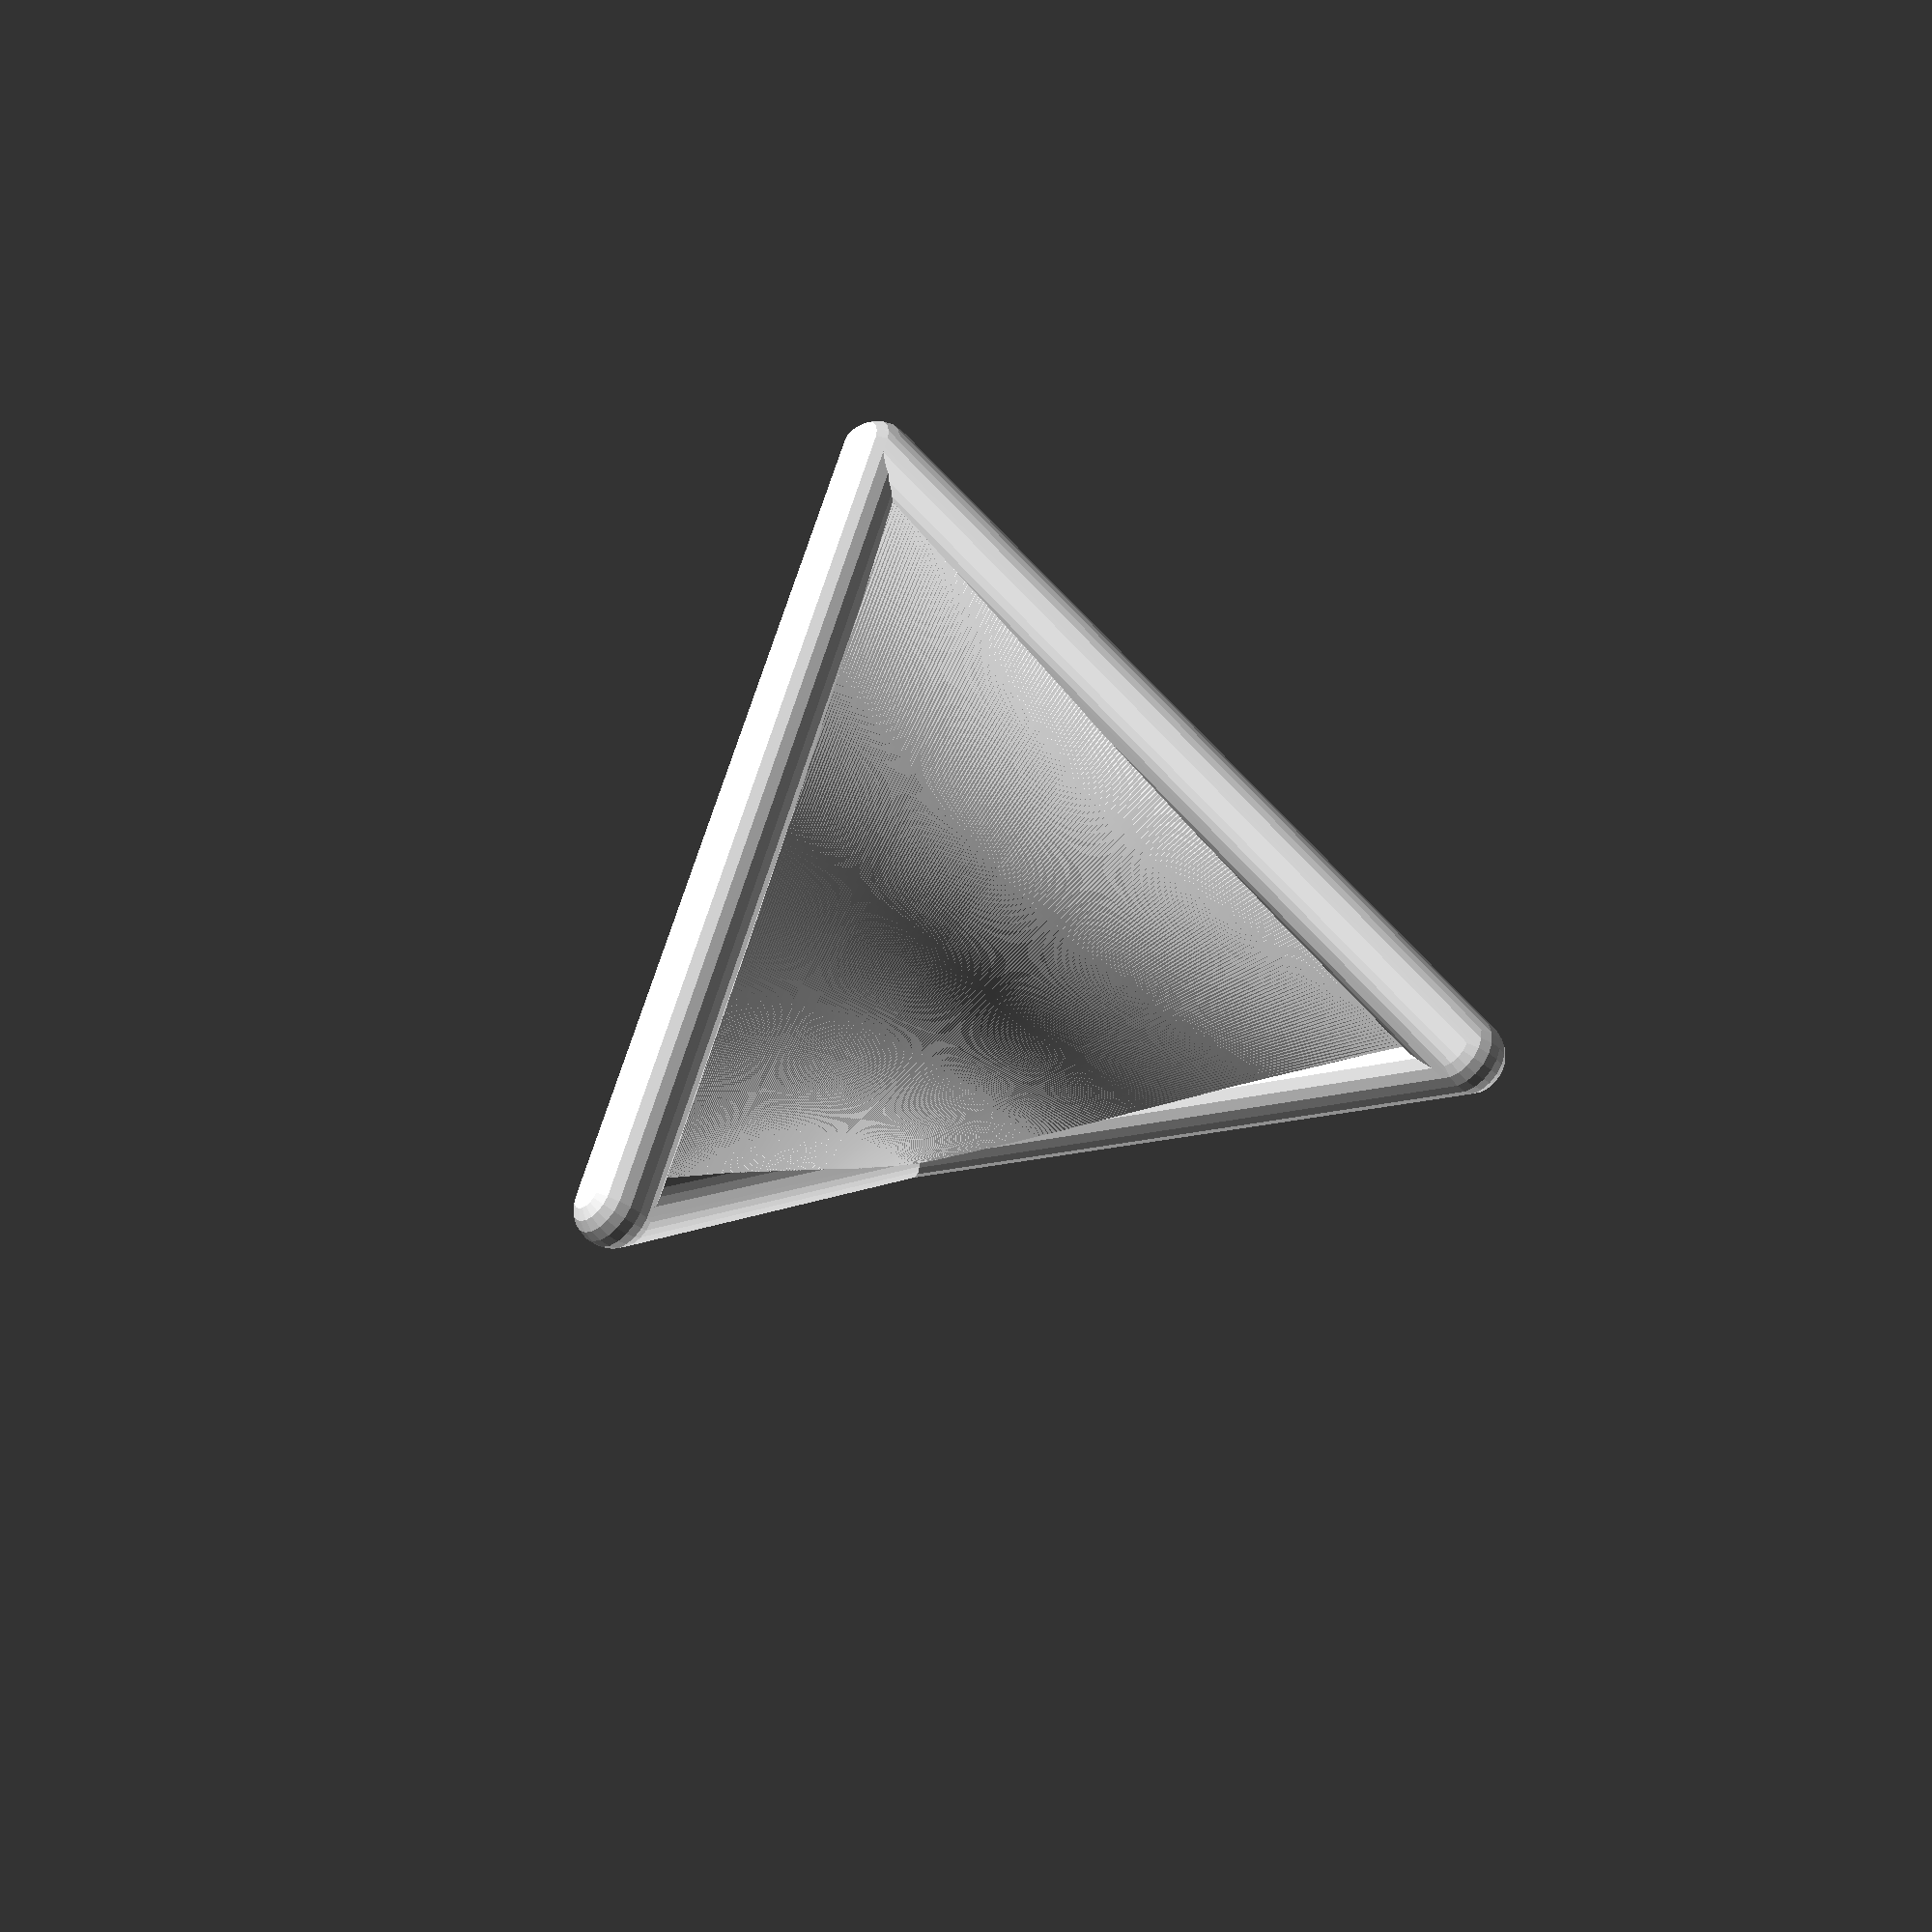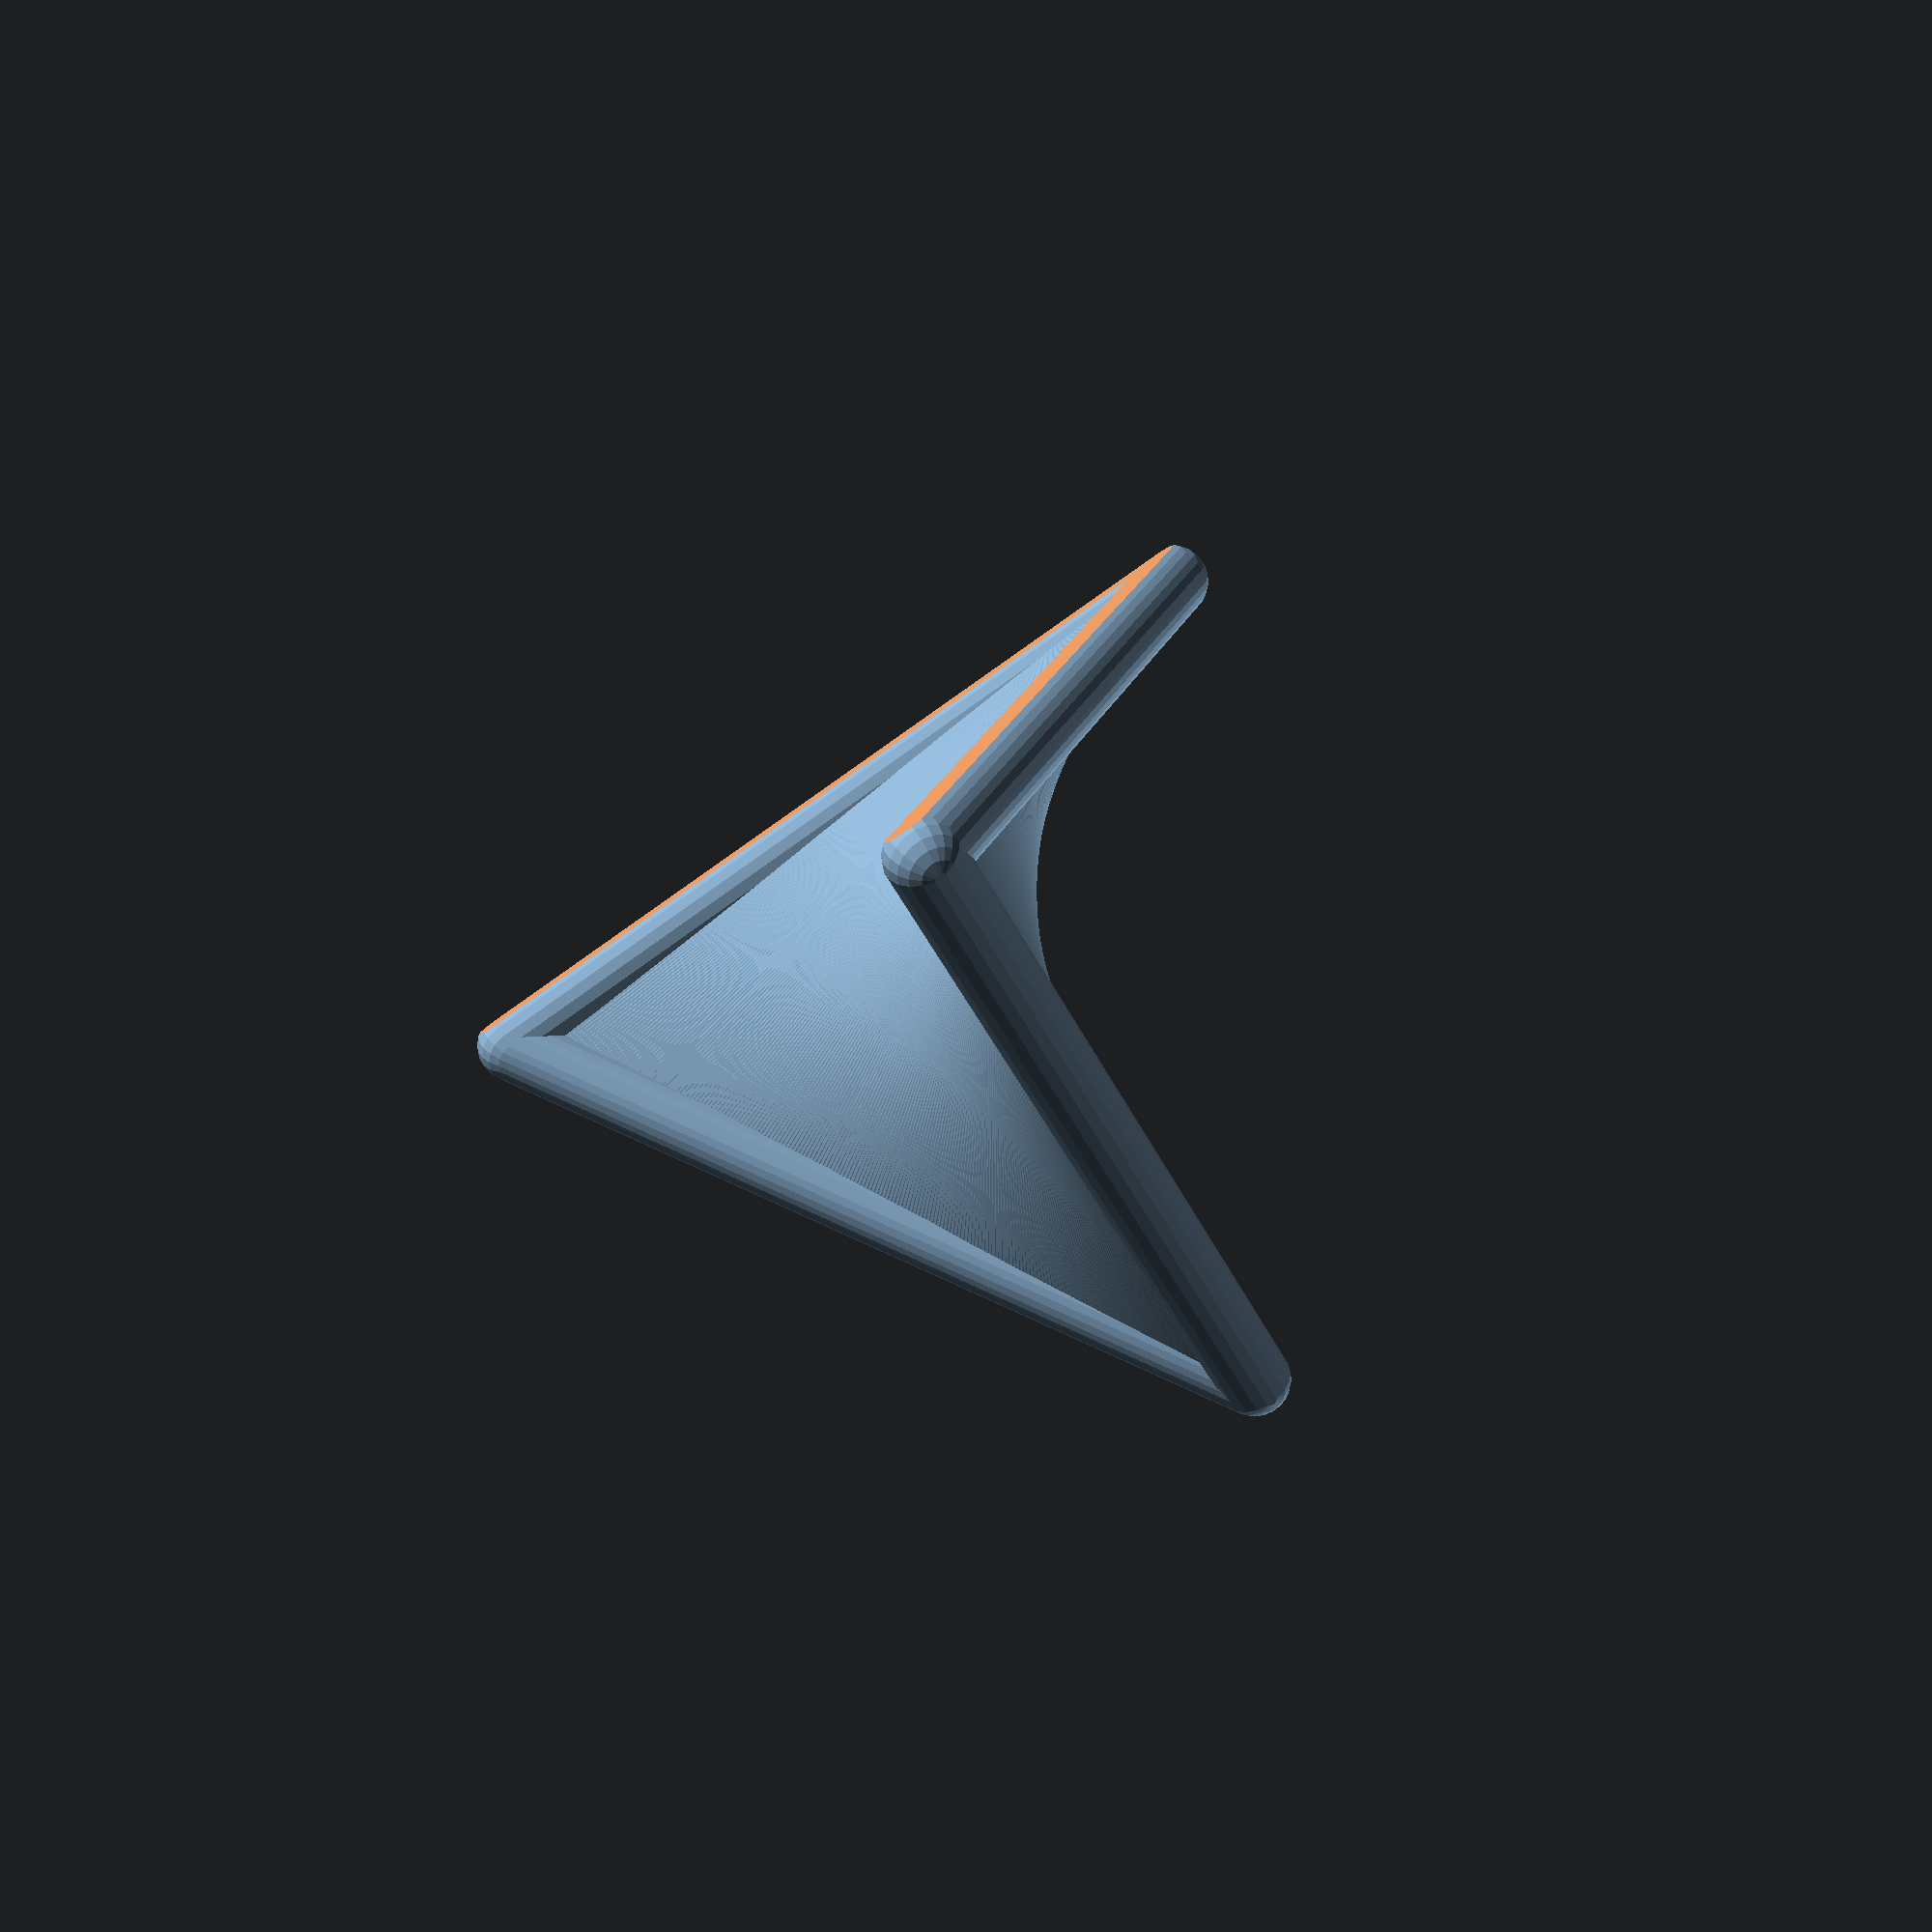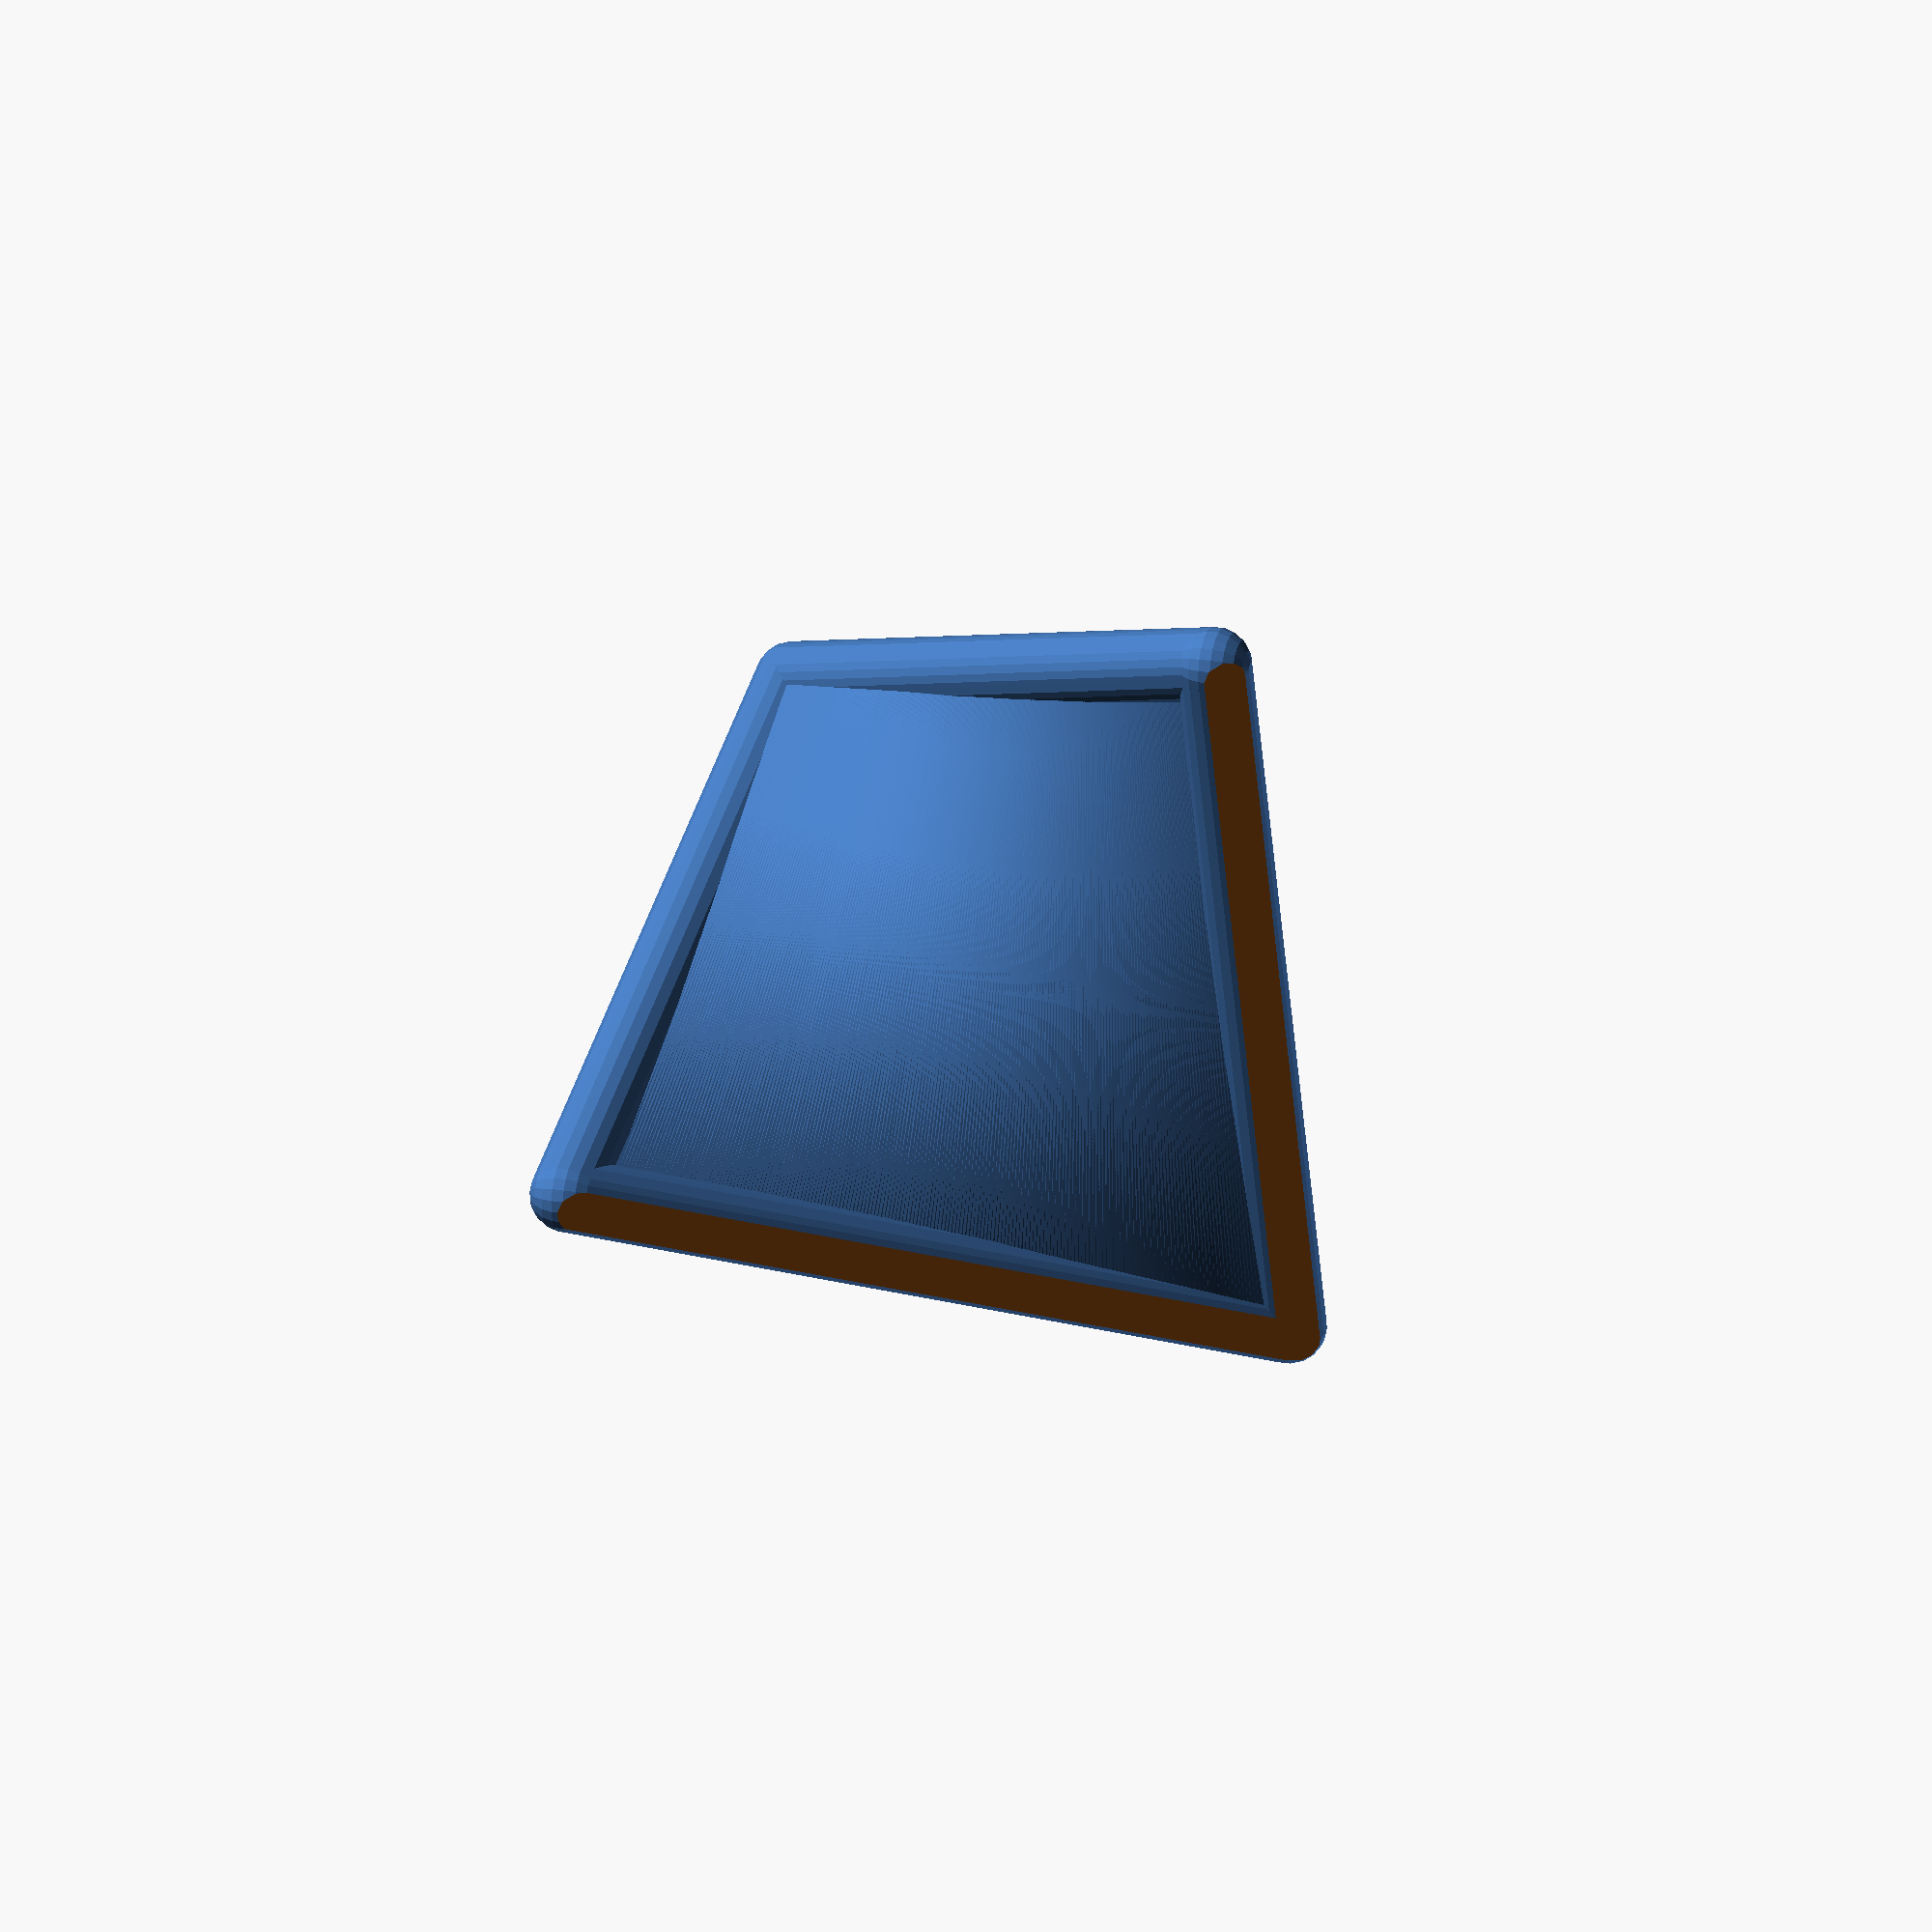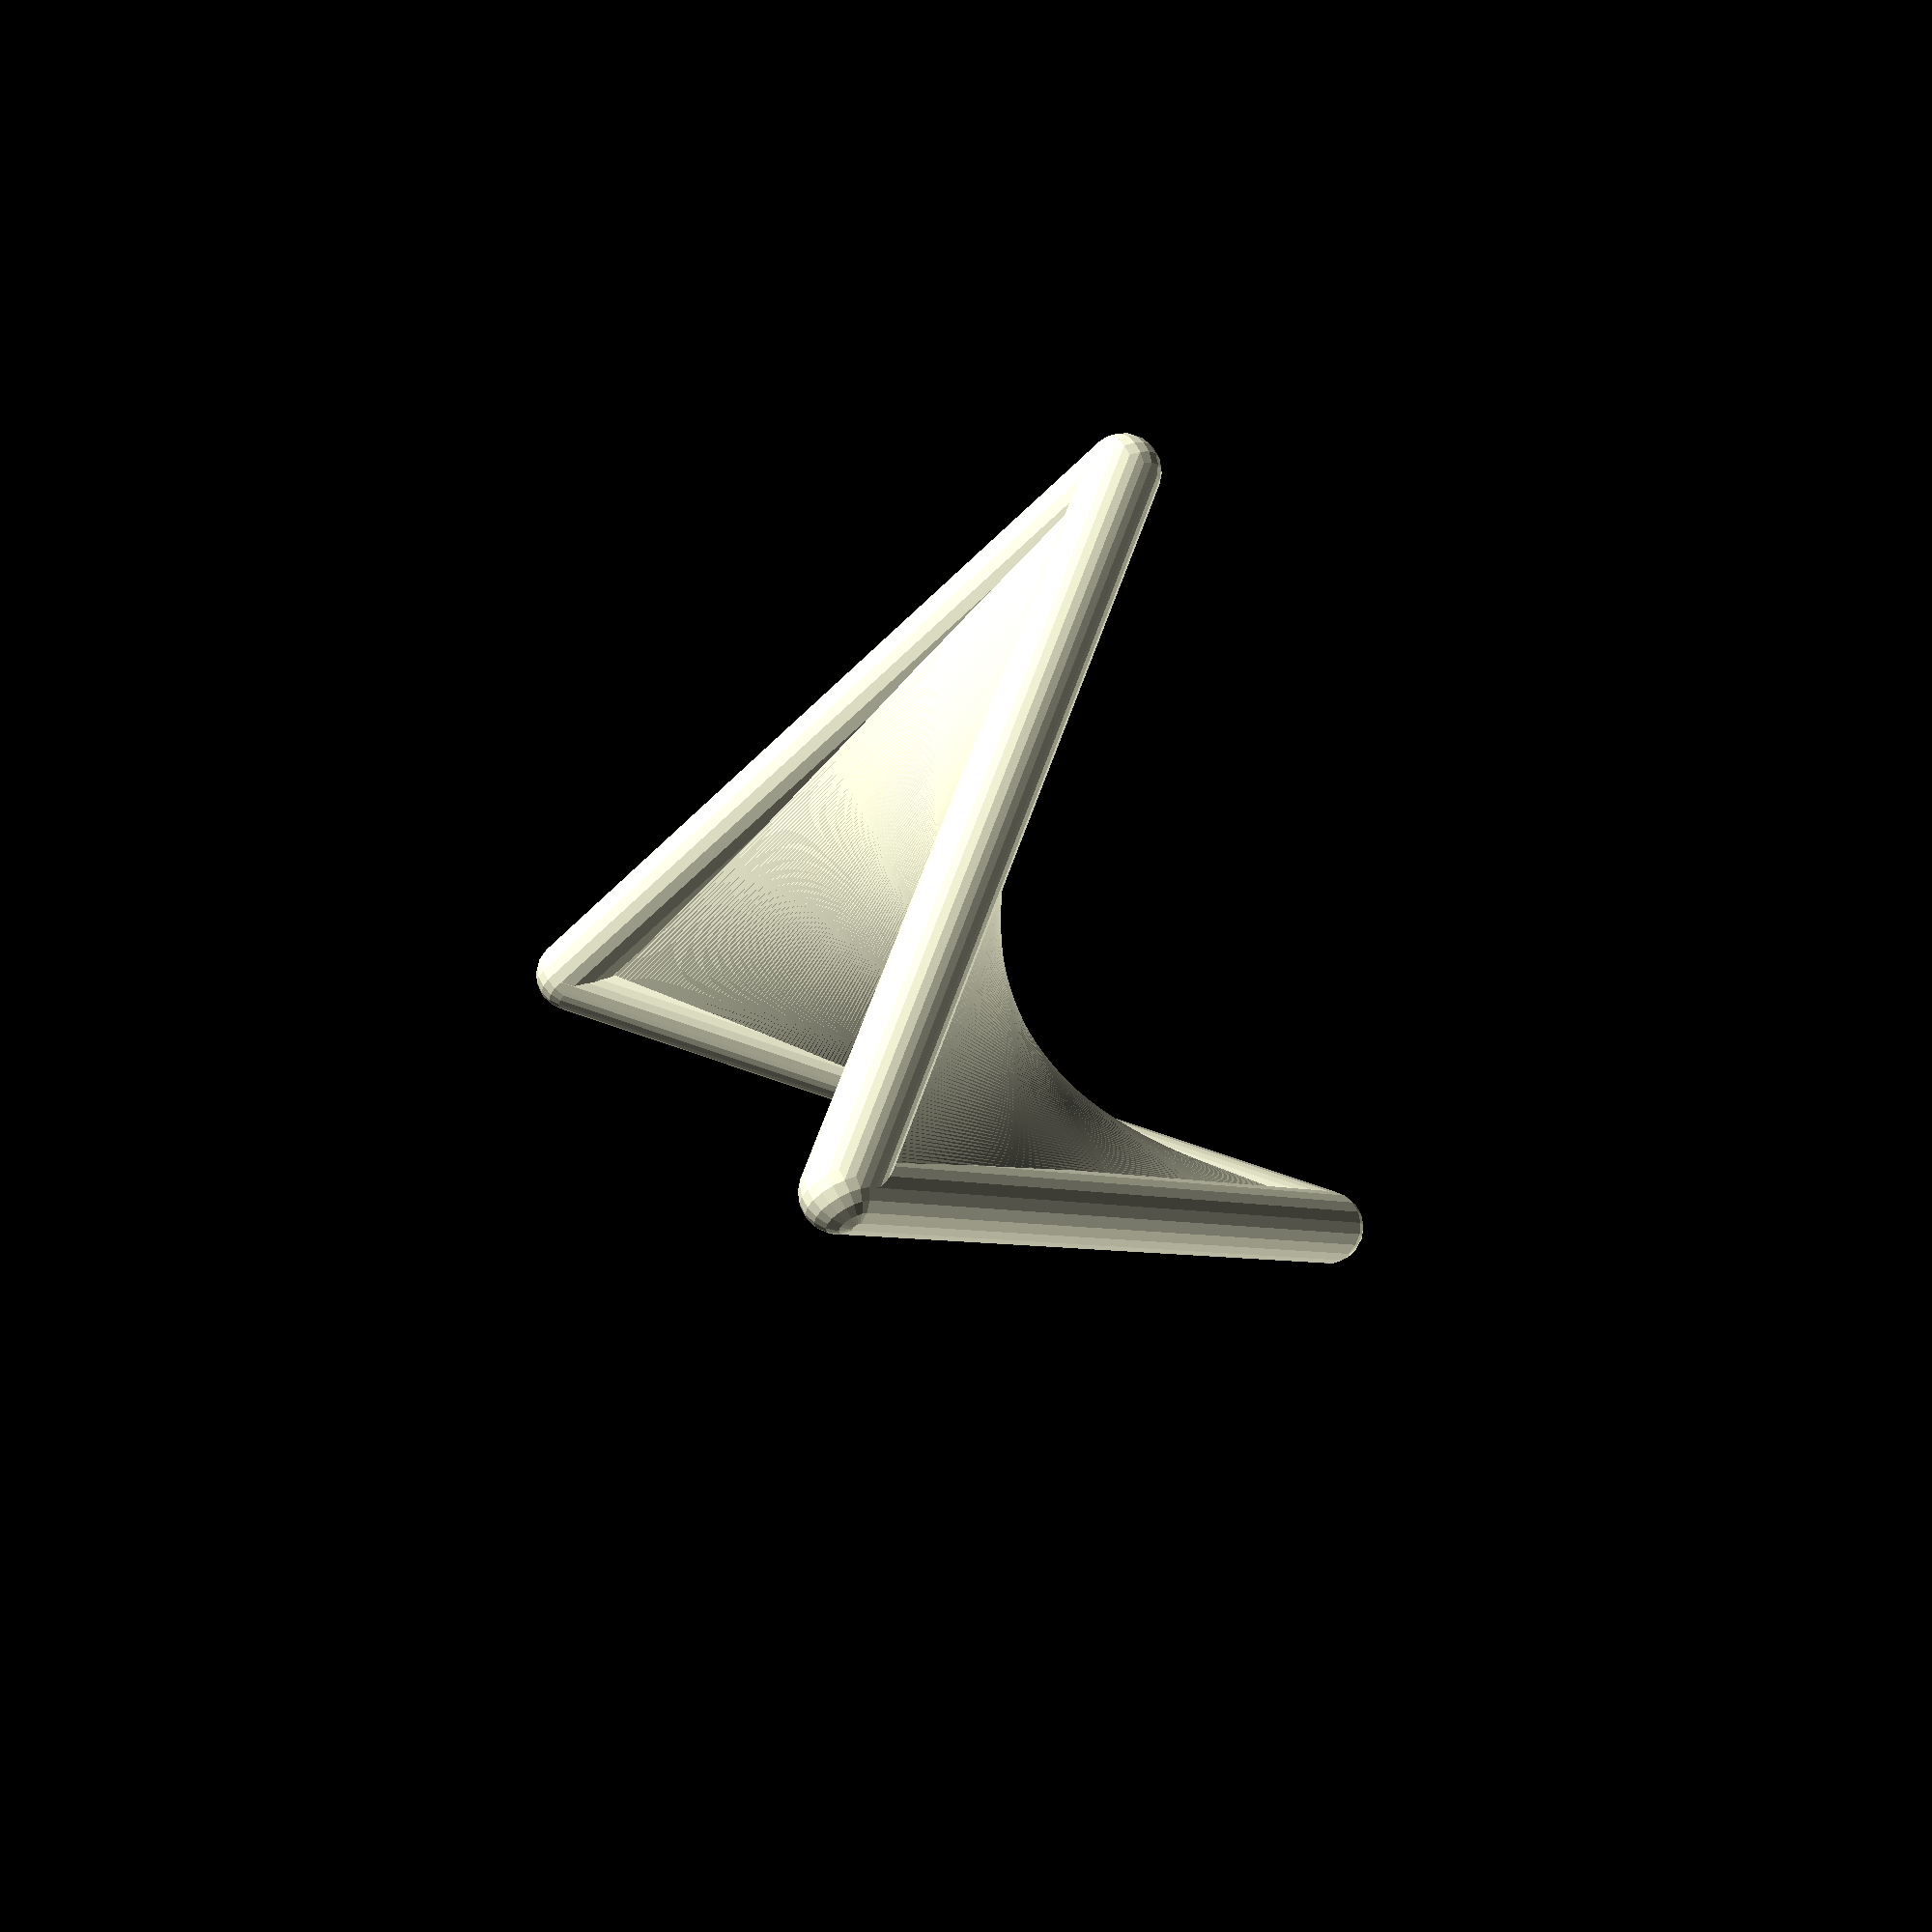
<openscad>
// Fine rendering
$fa=1;
$fs=0.5;
$fn=20;

// Fast rendering
// $fa=20;
// $fs=12;
// $fn=6;

surface_thickness=8;
sc=100; // simplex_scale
no_surface_bars = 200;
frame_multiplier = 1.6;

// simplex_segre();
// cube_segre();
// simplex_segre_flat();
// segre_pure();
segre_framed();

// A bar with rounded corners
module bar (p1, p2, r1) { // Two end points and radius
    hull() {
    translate (p1) sphere (d = r1);
    translate (p2) sphere (d = r1);
    }
    // assign (p=p2-p1) translate (p1 + p/2) sphere (r1 = r);
}

module segre_surface () {
    // The surface
    for ( s = [ 0 : 1/no_surface_bars : 1])
    bar ([s*sc,0,s*sc], [sc*(1-s),sc,s*sc], surface_thickness);
}

module cube_segre() {
    bar ([0,0,0], [0,0,sc], frame_multiplier*surface_thickness);
    bar ([0,0,0], [0,sc,0], frame_multiplier*surface_thickness);
    bar ([0,0,0], [sc,0,0], frame_multiplier*surface_thickness);
    bar ([sc,0,0], [sc,sc,0], frame_multiplier*surface_thickness);
    bar ([sc,0,0], [sc,0,sc], frame_multiplier*surface_thickness);
    bar ([0,sc,0], [0,sc,sc], frame_multiplier*surface_thickness);
    bar ([0,sc,0], [sc,sc,0], frame_multiplier*surface_thickness);
    bar ([0,0,sc], [0,sc,sc], frame_multiplier*surface_thickness);
    bar ([0,0,sc], [sc,0,sc], frame_multiplier*surface_thickness);    
    bar ([sc,sc,0], [sc,sc,sc], frame_multiplier*surface_thickness);
    bar ([sc,0,sc], [sc,sc,sc], frame_multiplier*surface_thickness);
    bar ([0,sc,sc], [sc,sc,sc], frame_multiplier*surface_thickness);
    segre_surface();    
    }

module simplex_segre () {
    // The simplex
    bar ([0,0,0], [sc,sc,0], frame_multiplier*surface_thickness);
    bar ([0,0,0], [0,sc,sc], frame_multiplier*surface_thickness);
    bar ([0,0,0], [sc,0,sc], frame_multiplier*surface_thickness);
    bar ([sc,sc,0], [sc,0,sc], frame_multiplier*surface_thickness);
    bar ([0,sc,sc], [sc,0,sc], frame_multiplier*surface_thickness);
    bar ([sc,sc,0], [0,sc,sc], frame_multiplier*surface_thickness);
    segre_surface();
}

module frame_segre() {
    bar ([0,0,0], [sc,sc,0], frame_multiplier*surface_thickness);
    bar ([0,0,0], [sc,0,sc], frame_multiplier*surface_thickness);
    bar ([0,sc,sc], [sc,0,sc], frame_multiplier*surface_thickness);
    bar ([sc,sc,0], [0,sc,sc], frame_multiplier*surface_thickness);
    segre_surface();
}

module simplex_segre_flat(){
    // lay the simplex flat and very mildly truncate it
    difference () {
	translate ([0,0,1/3*frame_multiplier*surface_thickness])
	rotate( v = [1,1,0], a = acos(1/sqrt(3))){
	    simplex_segre();
	}
	translate ([0,0,-1/2*surface_thickness])
	cube ([4*sc,4*sc,surface_thickness], center=true);
    }
}

module segre_pure(){
    // lay the simplex flat and very mildly truncate it
    difference () {
	translate ([0,0,1/3*frame_multiplier*surface_thickness])
	rotate( v = [1,1,0], a = acos(1/sqrt(3))){
	    segre_surface();
	}
	translate ([0,0,-1/2*surface_thickness])
	cube ([4*sc,4*sc,surface_thickness], center=true);
    }
}

module segre_framed () {
    // lay the simplex flat and very mildly truncate it
    difference () {
	translate ([0,0,2/5*frame_multiplier*surface_thickness])
	rotate( v = [1,1,0], a = acos(1/sqrt(3))){
	    frame_segre();
	}
	translate ([0,0,-1/2*surface_thickness])
	cube ([4*sc,4*sc,surface_thickness], center=true);
    }
}






</openscad>
<views>
elev=330.9 azim=10.5 roll=290.2 proj=p view=wireframe
elev=80.2 azim=53.5 roll=214.5 proj=p view=wireframe
elev=143.8 azim=140.4 roll=19.6 proj=o view=solid
elev=155.9 azim=179.3 roll=167.2 proj=p view=solid
</views>
